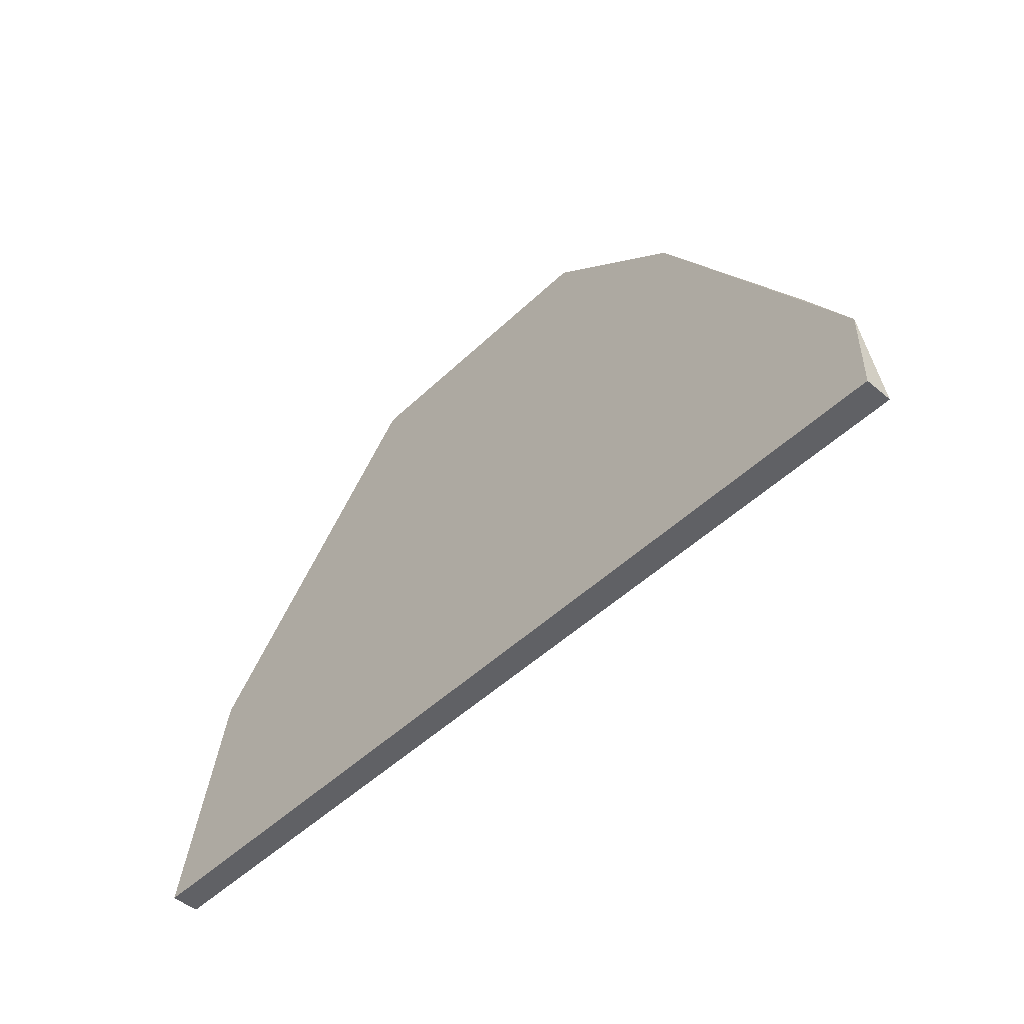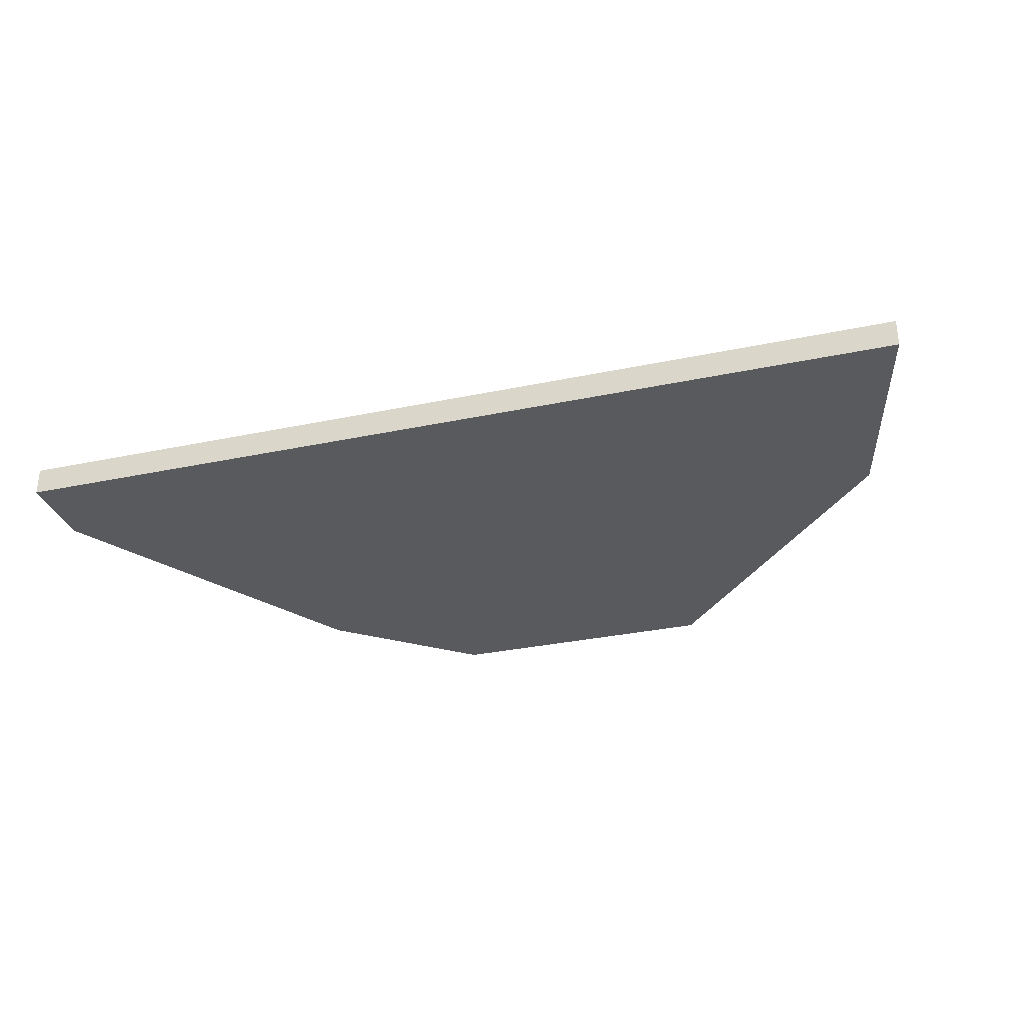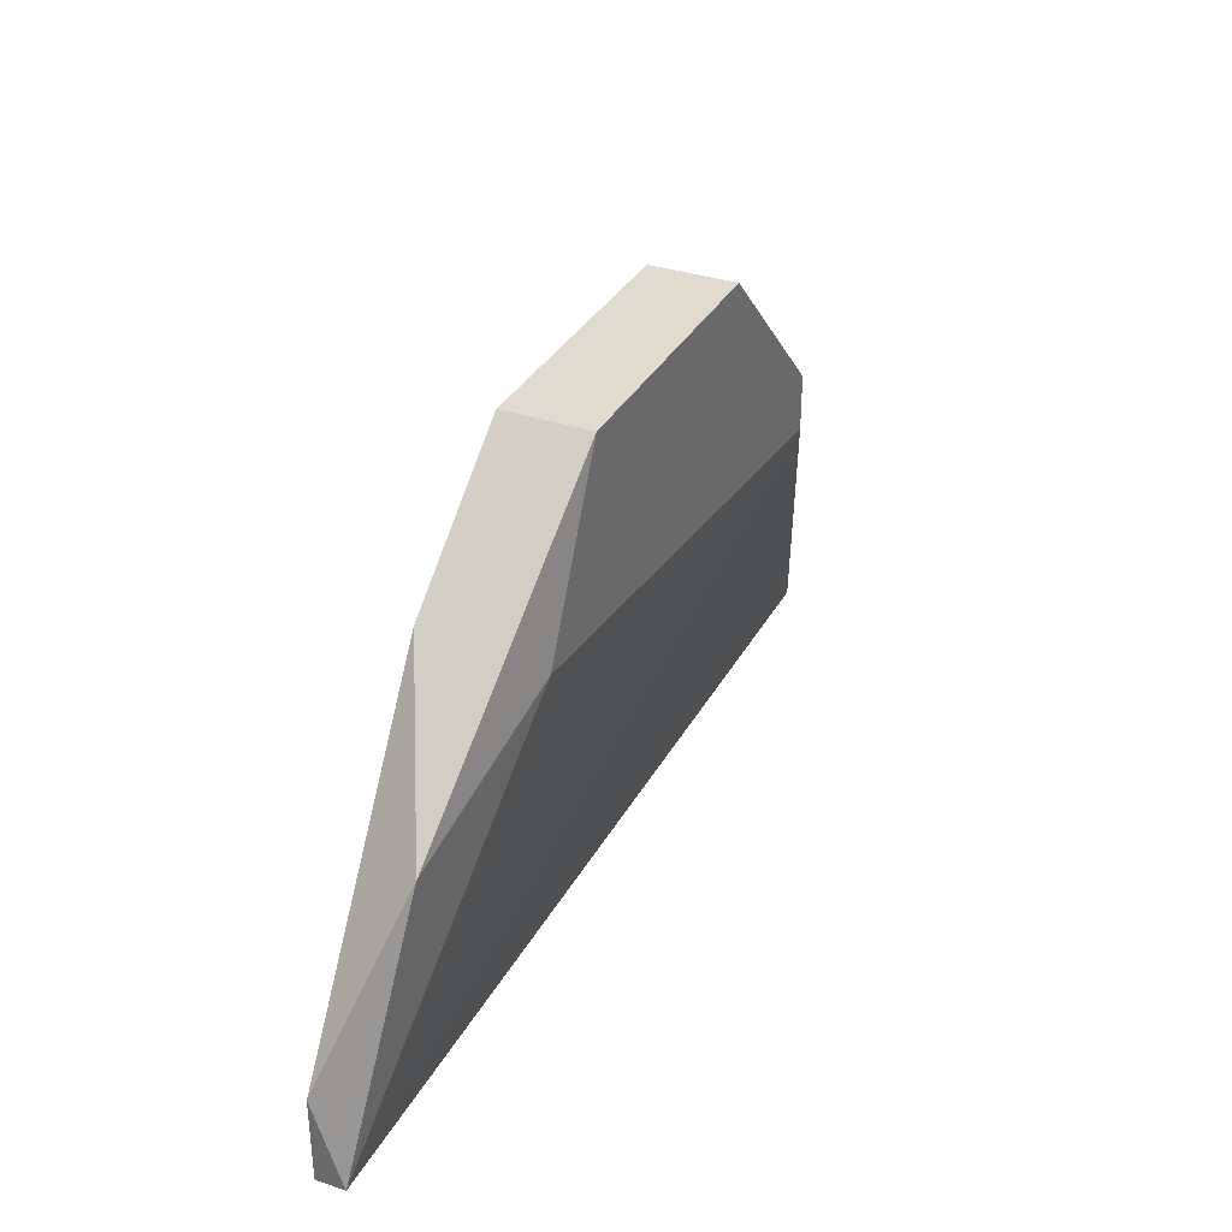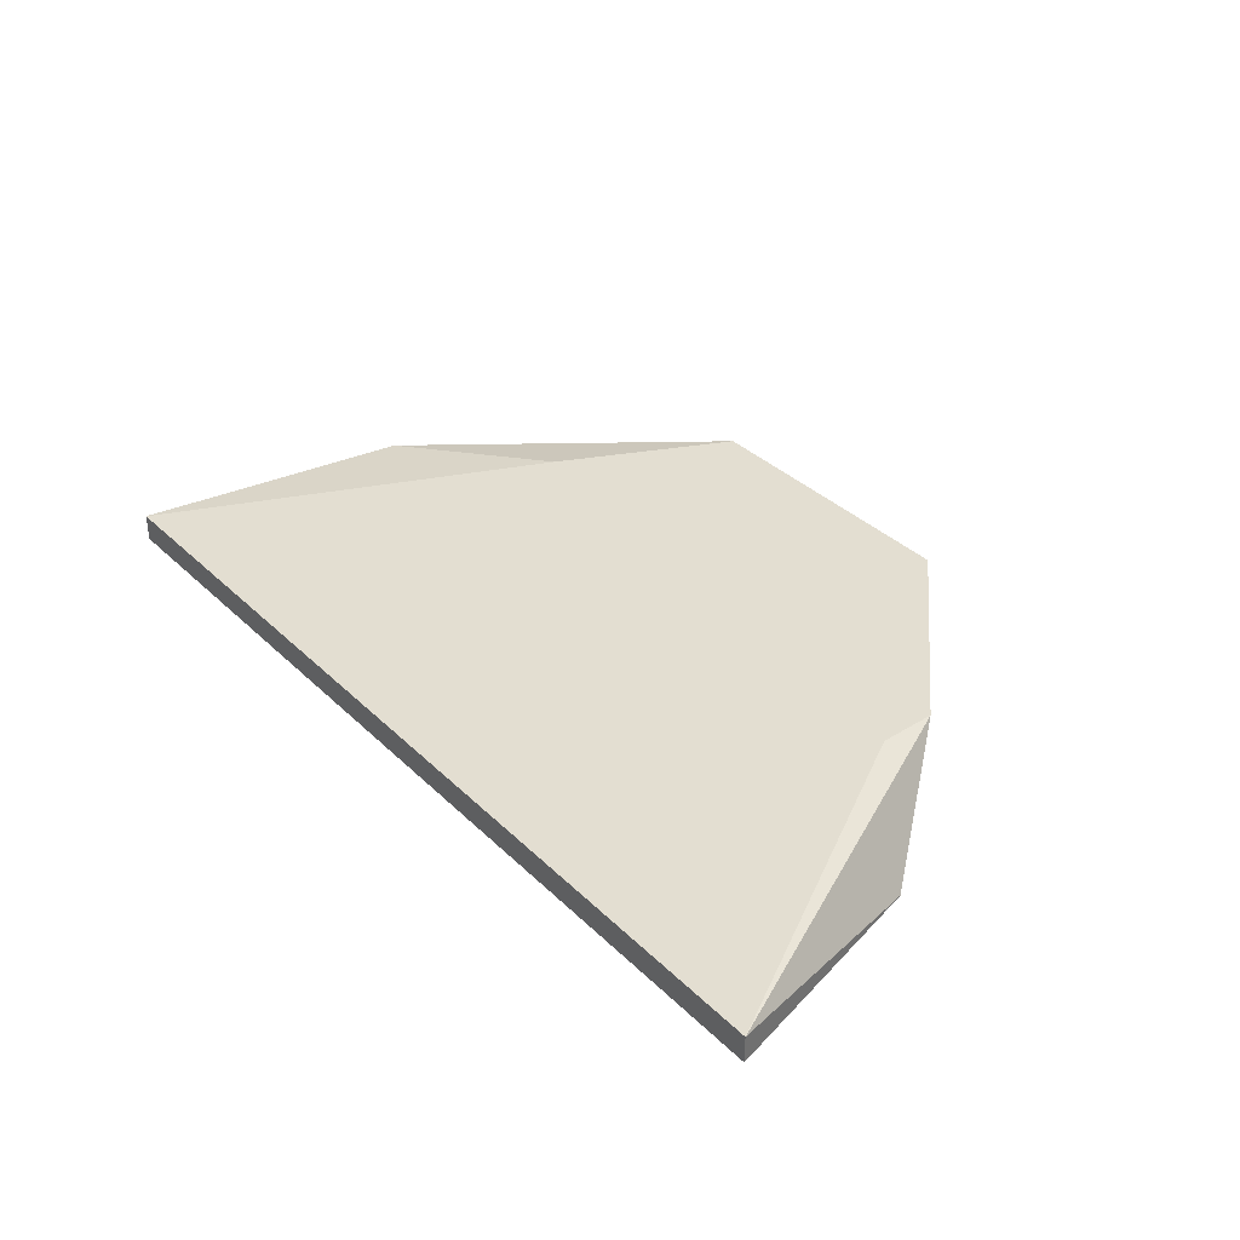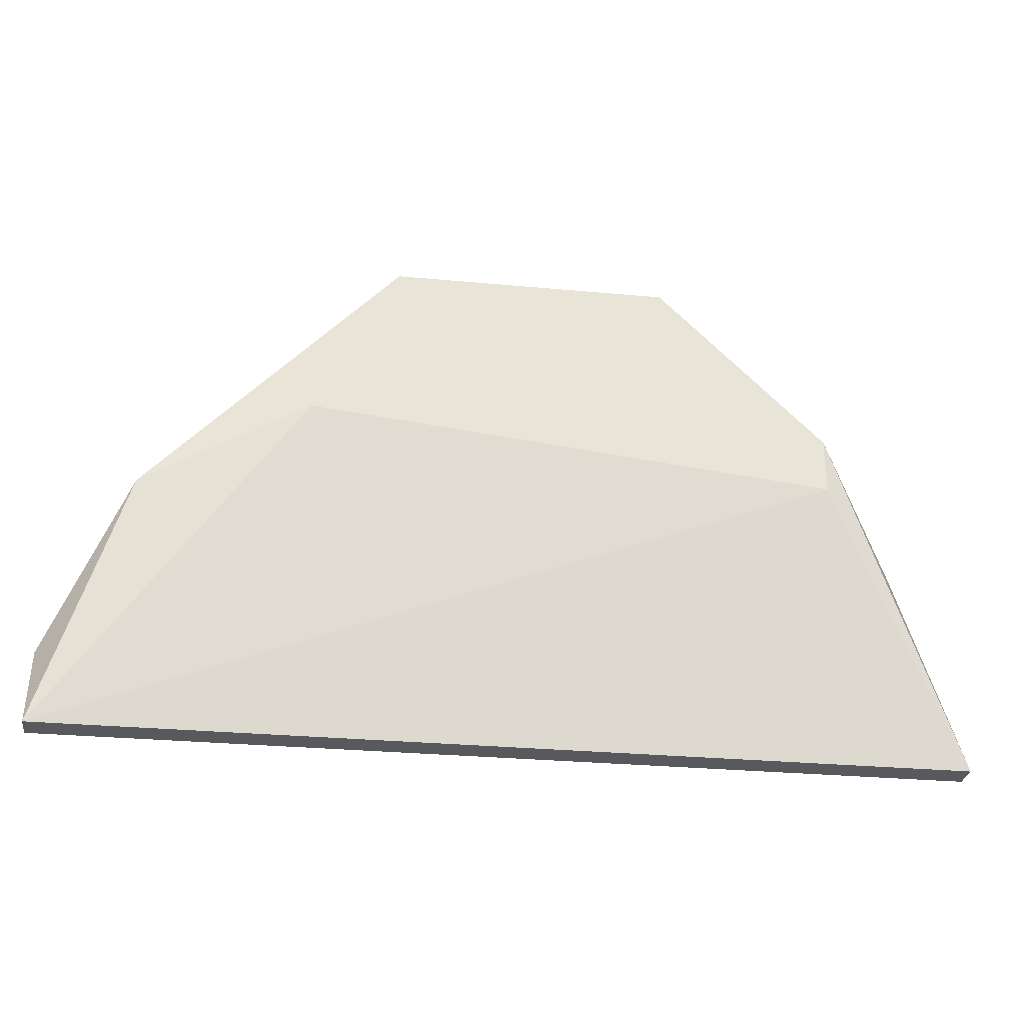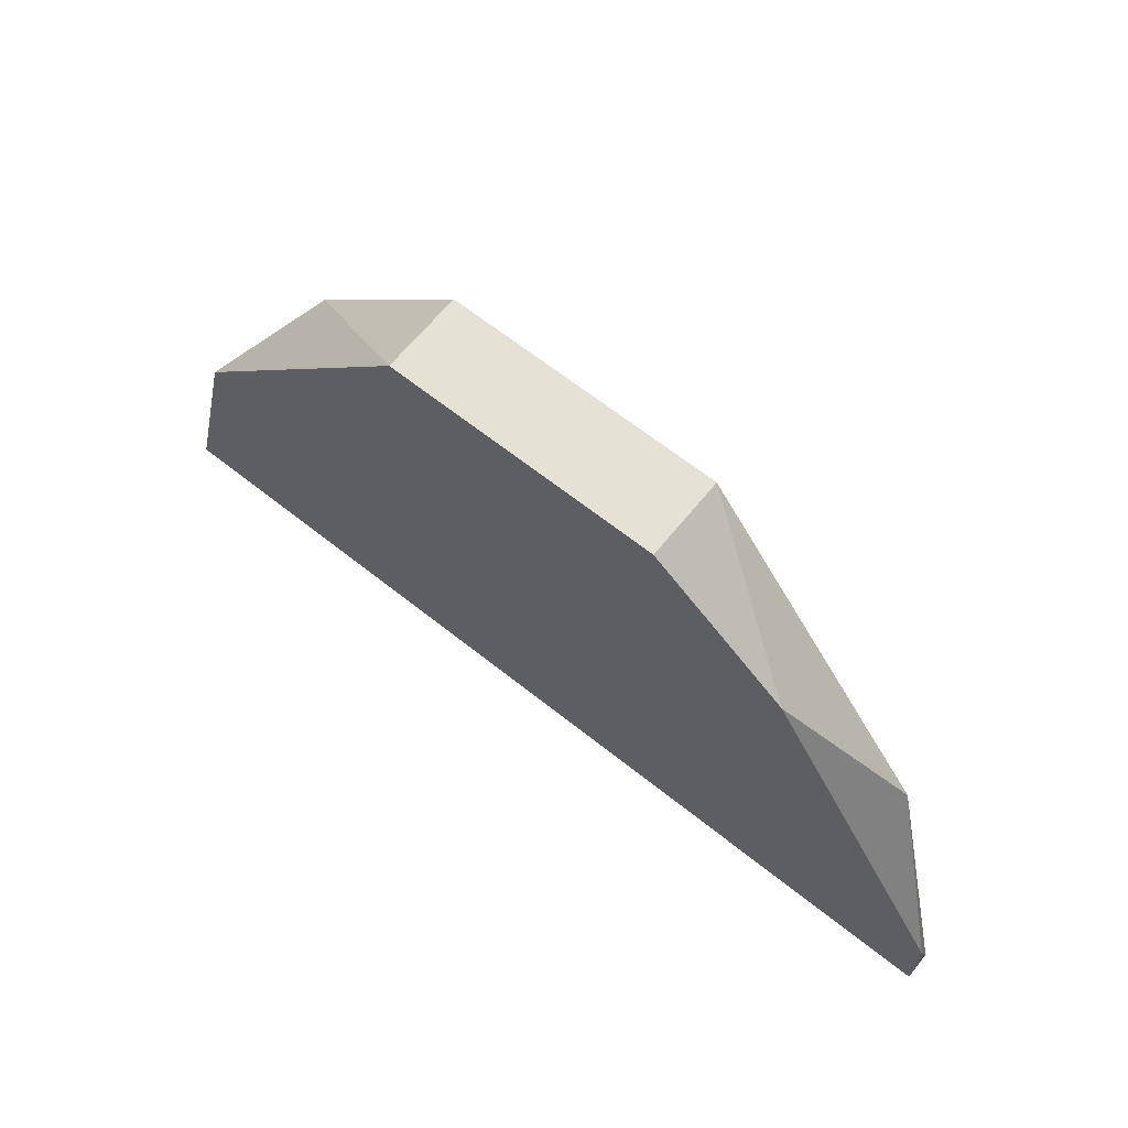
<metadata>
{"format":"obj","ext":"obj","renderer":"f3d","projection":"perspective","resolution":1024,"background":"white","views":[{"elev":-48.4,"azim":-133.3,"up":"+Y"},{"elev":-31.6,"azim":16.7,"up":"+Z"},{"elev":33.5,"azim":-65.3,"up":"+Y"},{"elev":36.0,"azim":51.0,"up":"+Z"},{"elev":-29.0,"azim":-7.9,"up":"+Y"},{"elev":64.6,"azim":-141.2,"up":"+Y"}]}
</metadata>
<code>
v 0.006331 0.02513 -0.003686
v 0.006331 0.02323 -0.003686
v 0.000643 0.03081 -0.003686
v 0.000643 0.03081 -0.00653
v -0.01167 0.02513 -0.003686
v 0.01108 0.01375 -0.00653
v 0.01108 0.01375 -0.005582
v -0.01737 0.02228 -0.004634
v 0.009179 0.02133 -0.00653
v -0.02021 0.01659 -0.00653
v -0.02021 0.01375 -0.00653
v -0.02021 0.01375 -0.005582
v -0.00883 0.03081 -0.00653
v -0.01357 0.02702 -0.00653
v -0.008827 0.03081 -0.003686
v 0.002542 0.02892 -0.003686
f 7 9 1
f 3 16 4
f 10 4 6
f 16 3 15
f 3 4 15
f 16 15 2
f 4 10 13
f 15 4 13
f 12 6 7
f 2 12 7
f 12 2 5
f 2 15 5
f 6 4 9
f 7 6 9
f 10 12 8
f 12 5 8
f 5 15 8
f 10 6 11
f 6 12 11
f 12 10 11
f 13 10 14
f 15 13 14
f 10 8 14
f 8 15 14
f 4 16 1
f 16 2 1
f 2 7 1
f 9 4 1

</code>
